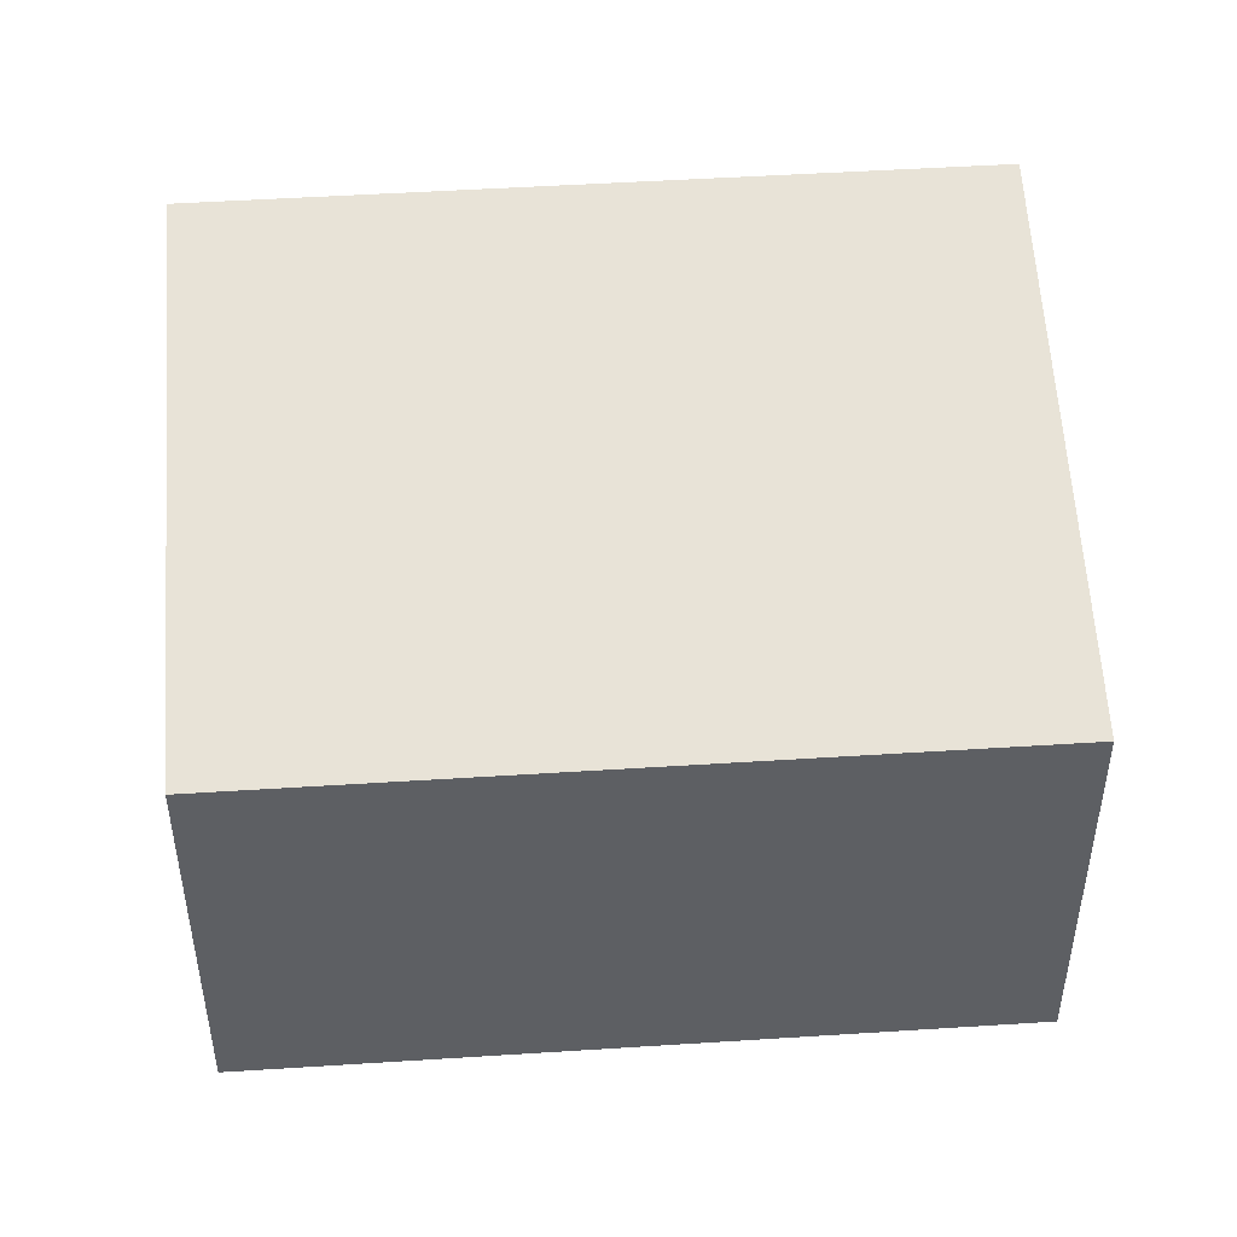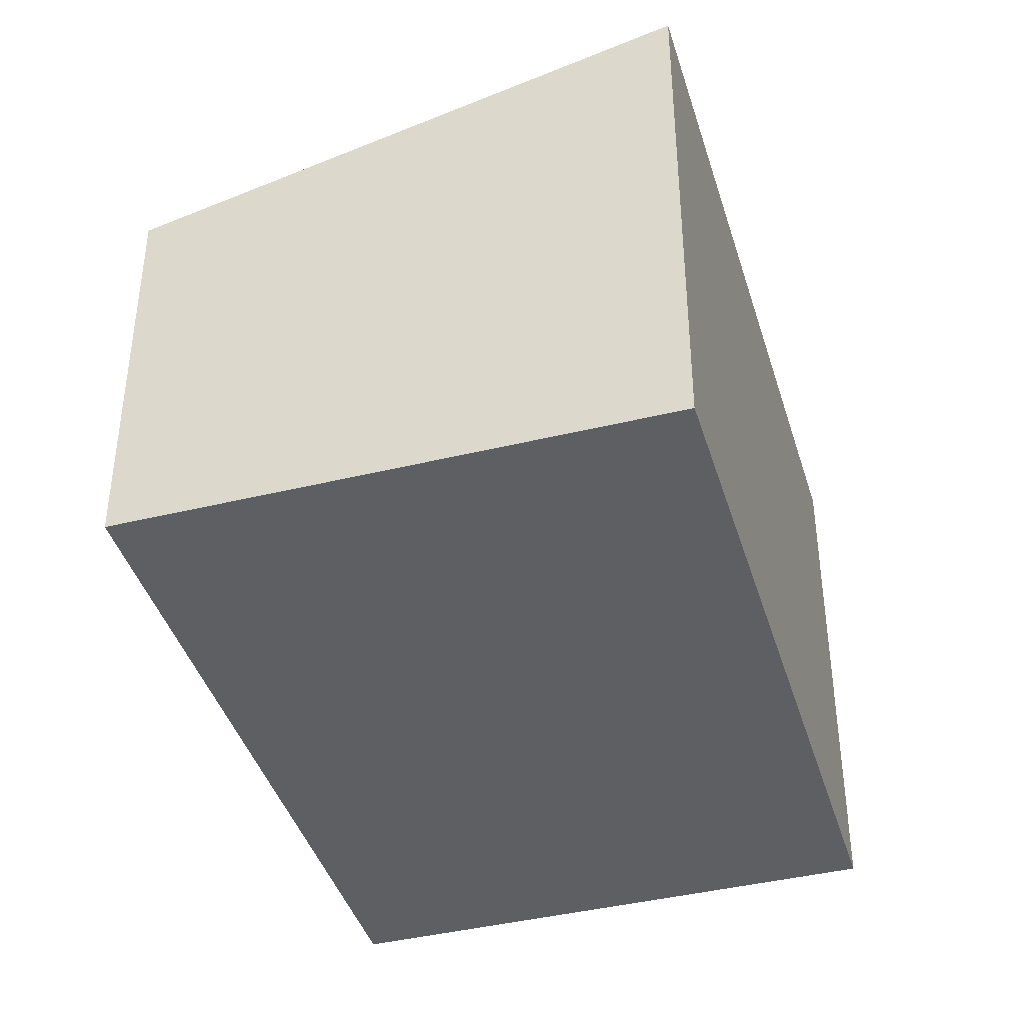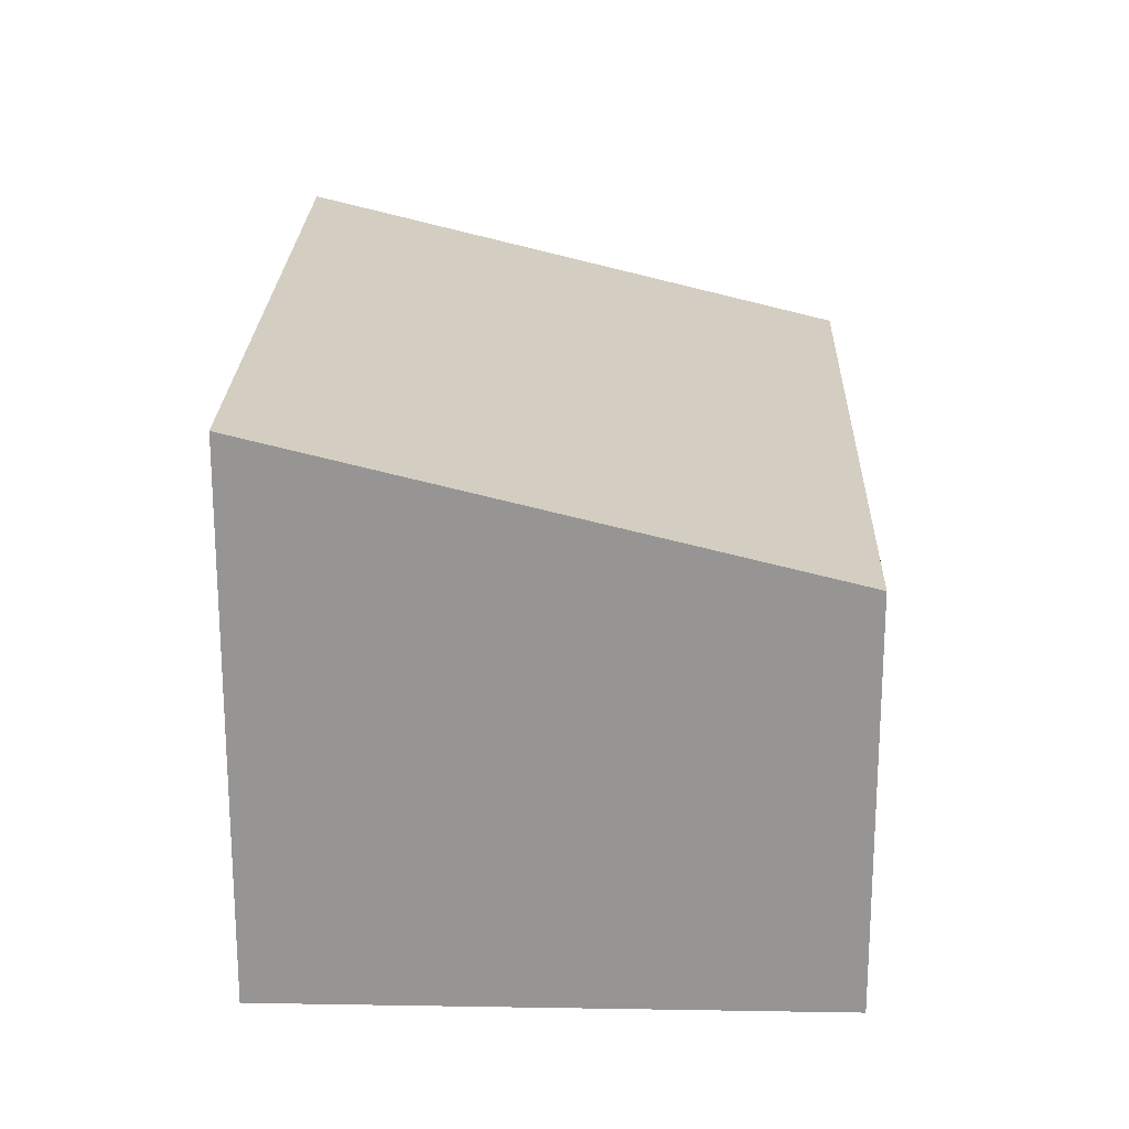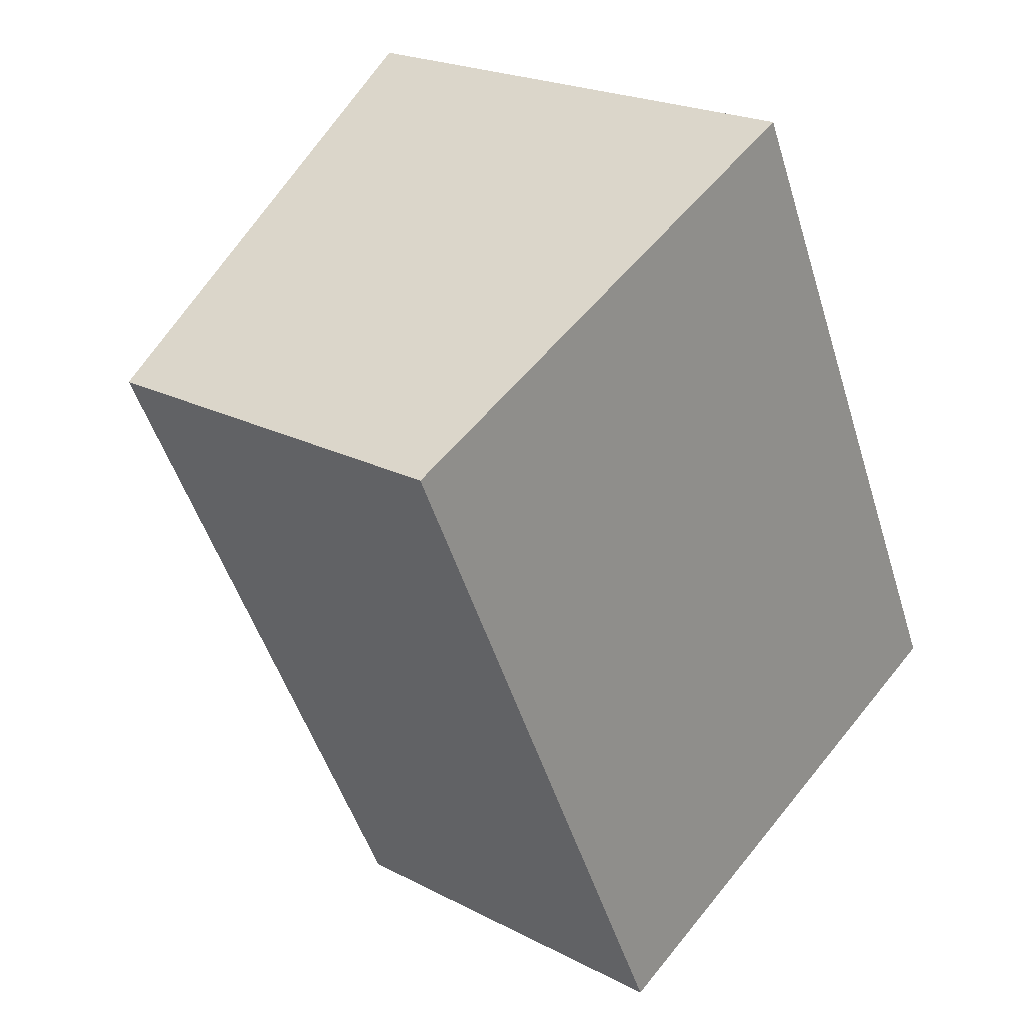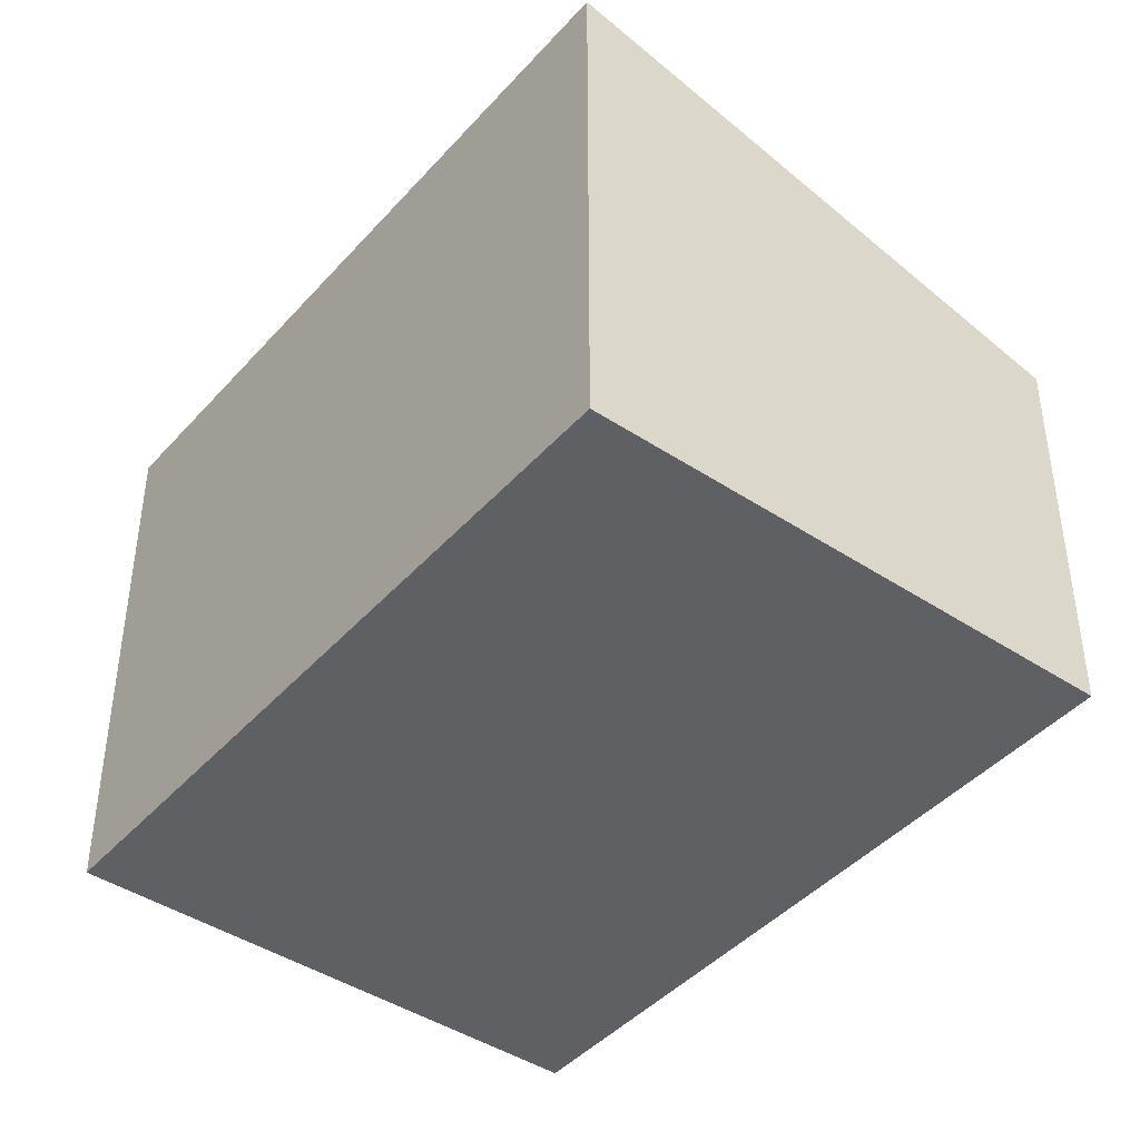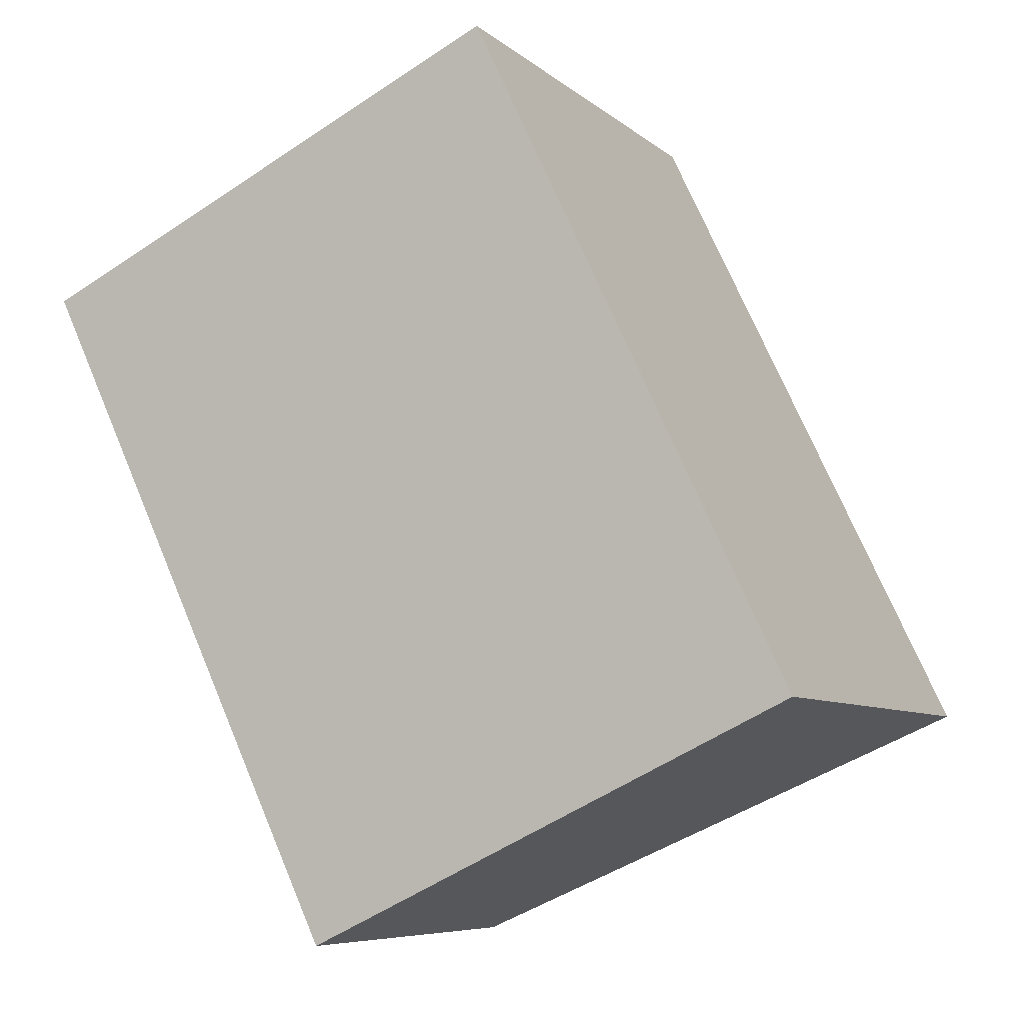
<metadata>
{"format":"obj","ext":"obj","renderer":"f3d","projection":"perspective","resolution":1024,"background":"white","views":[{"elev":48.7,"azim":-119.5,"up":"+Y"},{"elev":-41.4,"azim":-8.9,"up":"+Y"},{"elev":22.3,"azim":156.3,"up":"+Y"},{"elev":21.7,"azim":-47.5,"up":"+Z"},{"elev":-43.2,"azim":116.5,"up":"+Y"},{"elev":-7.1,"azim":25.4,"up":"+Z"}]}
</metadata>
<code>
v  0 3.146 1.926e-16
v  6.433 4.192 -3.476
v  2.53 3.146 -5.329
v  3.904 4.192 1.853
v  2.53 3.263e-16 -5.329
v  0 0 0
v  3.904 -1.135e-16 1.853
v  6.433 2.128e-16 -3.476
g defaultobject
f 1 2 3
f 2 1 4
f 5 1 3
f 1 5 6
f 1 7 4
f 7 1 6
f 7 2 4
f 2 7 8
f 8 3 2
f 3 8 5
f 8 6 5
f 6 8 7

</code>
